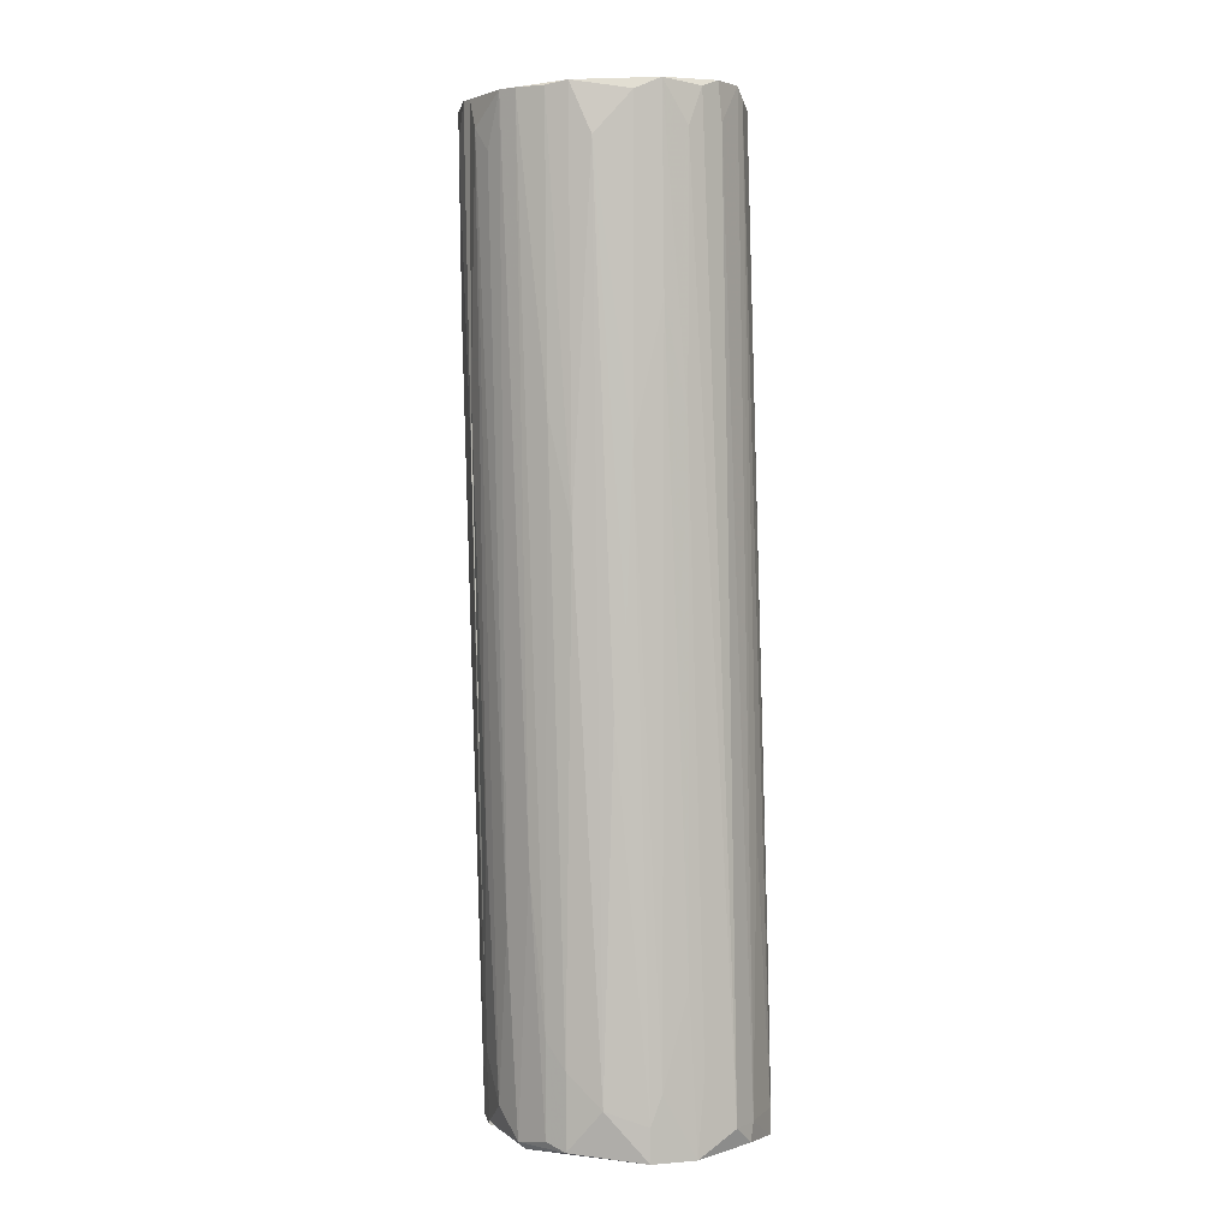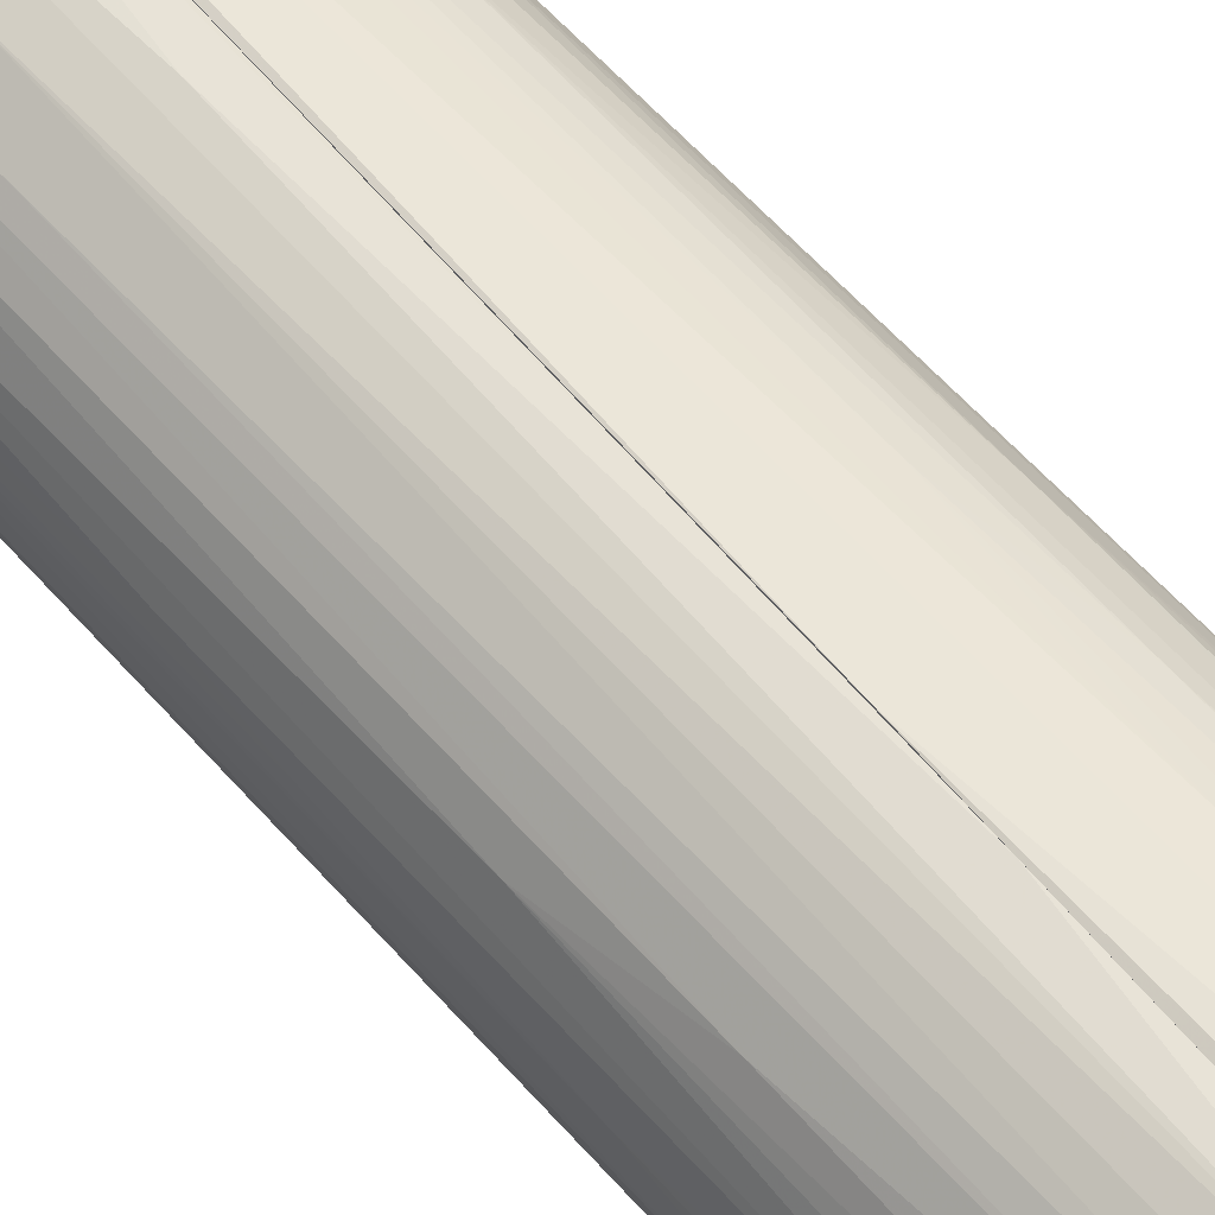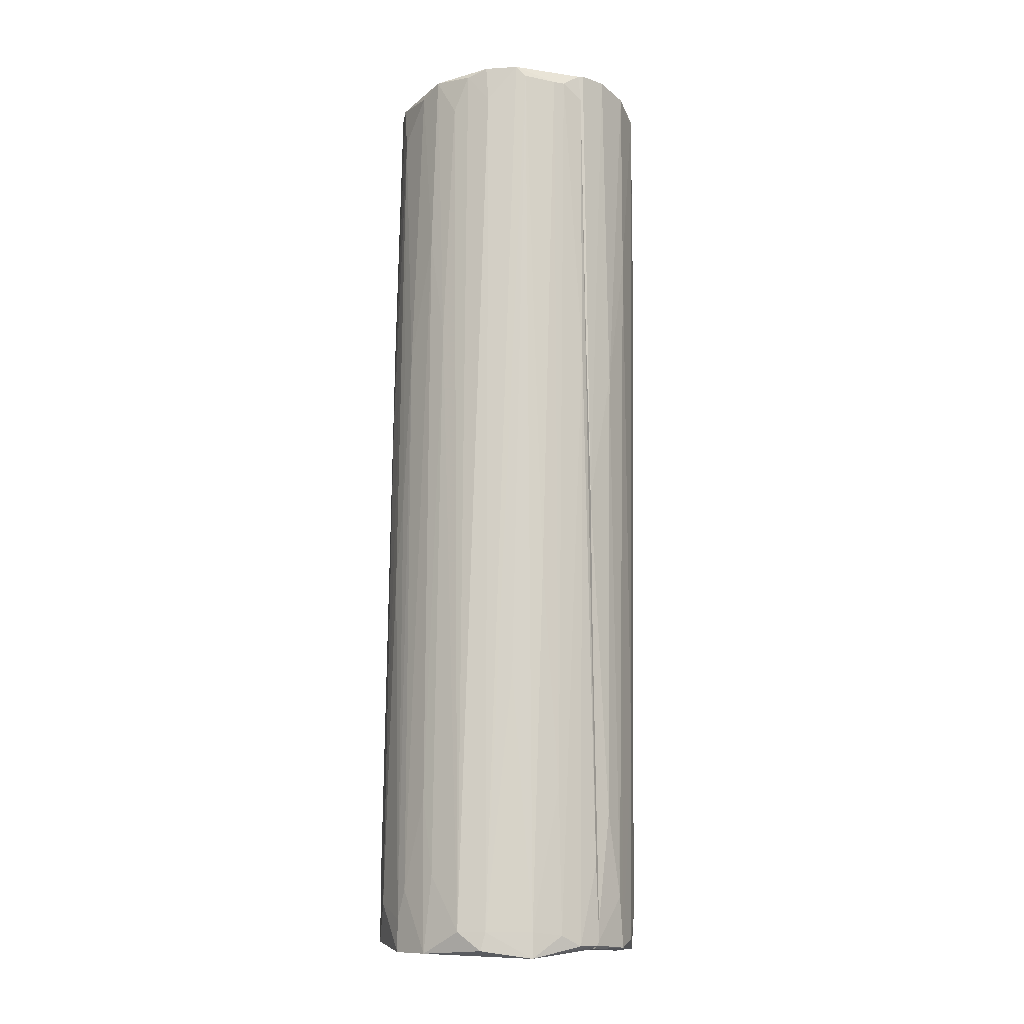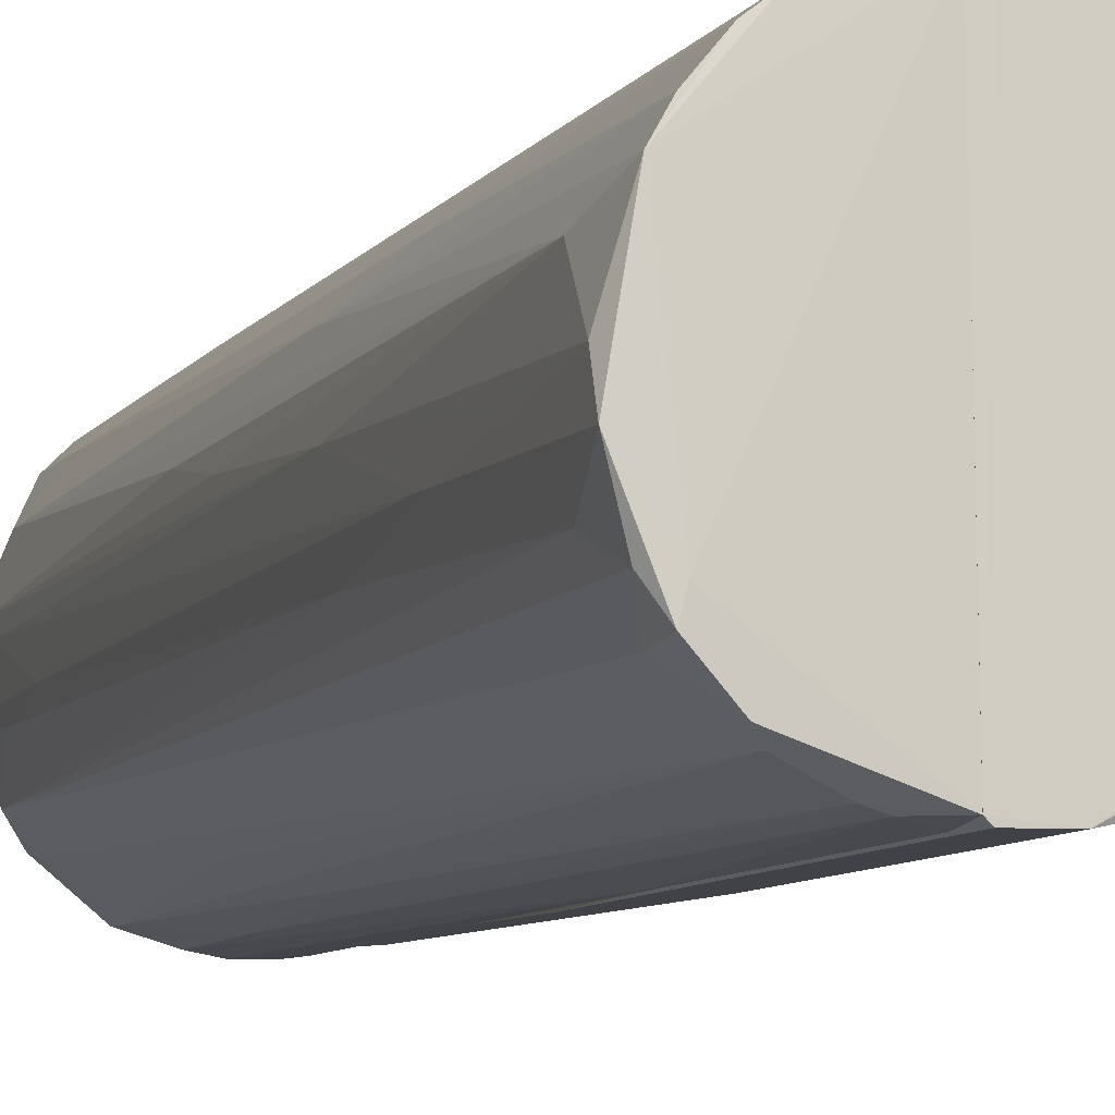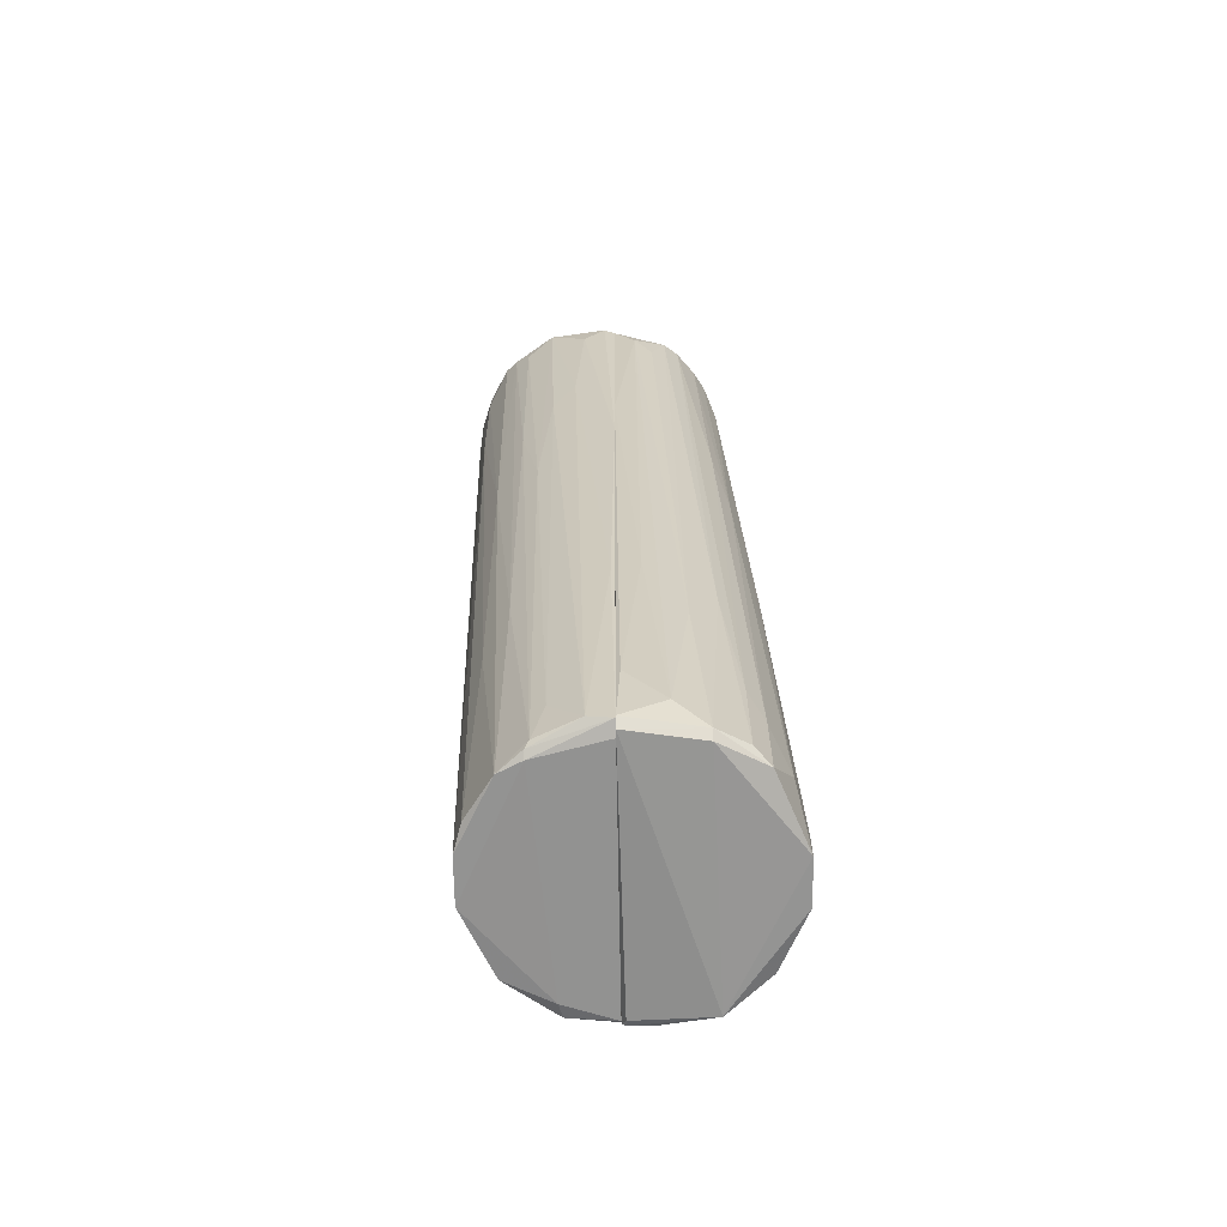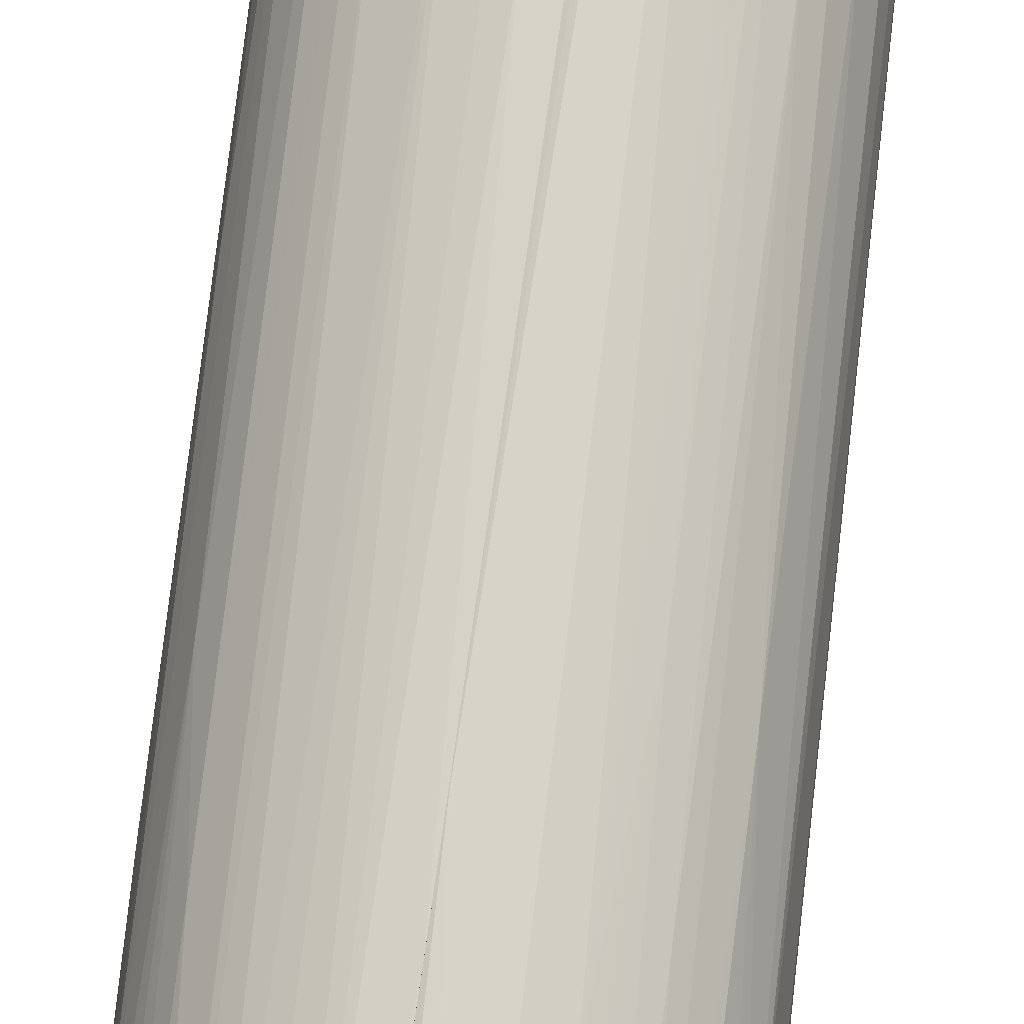
<metadata>
{"format":"obj","ext":"obj","renderer":"f3d","projection":"perspective","resolution":1024,"background":"white","views":[{"elev":3.6,"azim":-105.7,"up":"+Z"},{"elev":62.2,"azim":-39.5,"up":"+Y"},{"elev":-11.0,"azim":-40.4,"up":"+Z"},{"elev":-5.5,"azim":-15.2,"up":"+Y"},{"elev":-66.7,"azim":-179.0,"up":"+Z"},{"elev":78.6,"azim":8.4,"up":"+Y"}]}
</metadata>
<code>
o convex_0
v -0.01824 0.002568 0.07019
v -0.00462 -0.02183 -0.07448
v -0.001215 -0.02183 -0.07448
v -0.000649 0.01903 -0.07448
v -0.02278 0.001437 -0.07563
v -0.000649 0.0213 0.07078
v -0.000649 -0.01842 0.07248
v -0.02108 -0.01161 -0.07221
v -0.01597 0.01449 -0.05916
v -0.01143 -0.01445 0.07248
v -0.01426 0.01392 0.07078
v -0.01256 -0.01956 -0.0762
v -0.01143 0.01732 -0.0745
v -0.01767 -0.005369 0.06565
v -0.009161 0.01903 0.07078
v -0.02108 0.007676 -0.06824
v -0.000649 -0.02183 -0.07391
v -0.005755 -0.01786 0.07019
v -0.02278 -0.005369 -0.07563
v -0.01767 0.008246 0.06395
v -0.004053 0.02016 -0.03193
v -0.01483 -0.01048 0.07248
v -0.000649 0.01789 -0.07563
v -0.004053 0.0213 0.06622
v -0.01824 -0.01502 -0.07221
v -0.01824 0.01221 -0.07448
v -0.01937 -0.001396 0.0424
v -0.001782 -0.02012 0.02253
v -0.008026 -0.02069 -0.05008
v -0.0154 0.01392 0.02707
v -0.02051 0.004274 -0.002428
v -0.006891 0.01902 -0.07051
v -0.01029 -0.01558 0.07078
v -0.000649 0.0213 0.02991
v -0.01767 0.01108 0.01118
v -0.01824 -0.001396 0.07191
v -0.02278 -0.000265 -0.06598
v -0.009728 0.01846 -0.0444
v -0.01143 0.01732 0.07078
v -0.01256 -0.01956 -0.07221
v -0.01143 0.01619 -0.07562
v -0.001215 -0.02069 -0.07505
v -0.0137 0.01619 -0.03532
v -0.01654 -0.00764 0.07133
v -0.01483 -0.01104 0.0668
v -0.01597 0.01108 0.07134
v -0.01994 0.003138 0.02252
v -0.01937 -0.004799 0.02594
v -0.004053 -0.01842 0.07019
v -0.02051 0.005975 -0.01435
v -0.001215 0.01959 -0.06371
v -0.000649 -0.01899 0.06792
v -0.01824 0.01221 -0.06313
v -0.01426 -0.01672 -0.03191
v -0.01881 -0.01445 -0.07505
v -0.01426 -0.008206 0.07248
v -0.008026 -0.02126 -0.07279
v -0.001215 -0.02183 -0.062
v -0.02221 -0.006504 -0.0637
v -0.02278 0.001437 -0.07051
v -0.009728 -0.01899 -0.01489
v -0.006891 0.02016 0.06281
v -0.02221 -0.004233 -0.05179
v -0.01597 0.01449 -0.07336
f 43 13 64
f 4 6 7
f 3 2 12
f 2 3 17
f 4 7 17
f 7 10 18
f 5 12 19
f 10 7 22
f 13 4 23
f 4 17 23
f 15 6 24
f 5 16 26
f 4 13 32
f 24 21 32
f 18 10 33
f 10 25 33
f 6 4 34
f 24 6 34
f 21 24 34
f 16 20 35
f 11 30 35
f 1 27 36
f 5 19 37
f 32 13 38
f 24 32 38
f 9 30 39
f 30 11 39
f 25 12 40
f 12 5 41
f 23 12 41
f 13 23 41
f 5 26 41
f 26 13 41
f 3 12 42
f 17 3 42
f 12 23 42
f 23 17 42
f 38 13 43
f 15 38 43
f 9 39 43
f 39 15 43
f 14 8 44
f 22 36 44
f 36 14 44
f 10 22 45
f 8 25 45
f 25 10 45
f 44 8 45
f 22 44 45
f 6 15 46
f 20 1 46
f 11 35 46
f 35 20 46
f 1 36 46
f 15 39 46
f 39 11 46
f 1 20 47
f 27 1 47
f 20 31 47
f 37 27 47
f 8 14 48
f 14 36 48
f 36 27 48
f 7 18 49
f 18 29 49
f 29 28 49
f 20 16 50
f 31 20 50
f 4 32 51
f 32 21 51
f 34 4 51
f 21 34 51
f 17 7 52
f 7 49 52
f 49 28 52
f 9 26 53
f 26 16 53
f 30 9 53
f 16 35 53
f 35 30 53
f 33 25 54
f 25 40 54
f 40 33 54
f 19 12 55
f 8 19 55
f 25 8 55
f 12 25 55
f 7 6 56
f 22 7 56
f 36 22 56
f 6 46 56
f 46 36 56
f 12 2 57
f 2 28 57
f 28 29 57
f 40 12 57
f 29 40 57
f 2 17 58
f 28 2 58
f 17 52 58
f 52 28 58
f 19 8 59
f 8 48 59
f 16 5 60
f 5 37 60
f 47 31 60
f 37 47 60
f 50 16 60
f 31 50 60
f 29 18 61
f 18 33 61
f 40 29 61
f 33 40 61
f 15 24 62
f 38 15 62
f 24 38 62
f 37 19 63
f 27 37 63
f 48 27 63
f 19 59 63
f 59 48 63
f 26 9 64
f 13 26 64
f 9 43 64
o convex_1
v 0.02092 0.009949 0.07019
v -0.000645 -0.02126 -0.07448
v -0.000645 -0.02069 -0.07507
v -0.000645 0.02129 0.07076
v 0.009567 0.01562 -0.07562
v -7.8e-05 -0.01899 0.07248
v 0.01581 -0.01161 -0.07278
v 0.01921 -0.01104 0.07191
v -0.000645 0.01902 -0.07505
v 0.01808 0.00257 -0.0762
v 0.01014 0.02073 0.07076
v 0.009567 -0.01842 0.04069
v 0.02262 -0.00253 0.06395
v 0.009567 -0.01842 -0.07391
v 0.01694 0.01335 0.01173
v -0.000645 -0.01842 0.07248
v 0.01808 -0.004235 -0.0762
v 0.01524 -0.01502 0.06906
v 0.01638 0.01675 0.06963
v 0.01297 0.01278 -0.0762
v 0.02262 0.004837 0.07076
v 0.002758 0.01902 -0.07448
v 0.002191 -0.02126 -0.05405
v 0.004461 0.02187 0.06565
v 0.02092 0.009379 0.04692
v 0.004461 -0.01899 0.07248
v 0.01694 0.006542 -0.07562
v 0.02148 -0.007072 0.06849
v 0.0124 -0.01615 -0.07051
v -0.000645 0.02129 0.01912
v 0.0107 0.01846 0.008341
v 0.01864 -0.007638 -0.03532
v 0.02205 0.001434 0.03786
v 0.006165 -0.02013 -0.07507
v -0.000645 -0.02069 -0.002414
v 0.004461 -0.02013 0.01856
v 0.01014 -0.01785 0.07134
v 0.01581 -0.01331 -0.02909
v 0.01297 0.01505 -0.03475
v -0.000645 0.01676 -0.07563
v 0.01808 0.01505 0.07019
v 0.01694 -0.01331 0.03841
v 0.005598 0.0213 0.04069
v 0.02035 -0.0031 -0.01263
v 0.005028 -0.02069 -0.0671
v 0.02262 0.003705 0.05998
v 0.01638 0.01051 -0.04044
v 0.01411 0.01846 0.06679
v 0.01354 -0.01445 -0.07562
v 0.02262 -0.0031 0.07134
v 0.006732 -0.01785 -0.07562
v 0.009 0.01619 -0.0745
v 0.01864 -0.000829 -0.0654
v 0.001056 0.02187 0.07076
v 0.01921 -0.008774 0.003233
v 0.009 0.02016 0.03388
v 0.0107 -0.01785 -0.04326
v 0.007299 0.01732 -0.06825
v 0.01354 0.01732 0.02594
v 0.009567 0.01448 -0.0762
v 0.01978 -0.008204 0.07191
v 0.01978 -0.009909 0.05884
v 0.02092 0.01052 0.06452
v -7.8e-05 0.02016 -0.03418
f 94 107 128
f 67 66 68
f 67 68 73
f 68 66 80
f 74 81 84
f 69 73 86
f 80 70 90
f 74 84 91
f 89 74 91
f 73 68 94
f 71 81 96
f 77 92 96
f 66 67 98
f 80 66 99
f 70 80 99
f 66 87 99
f 90 70 99
f 90 99 100
f 99 87 100
f 82 72 101
f 76 82 101
f 72 90 101
f 90 100 101
f 100 76 101
f 93 71 102
f 83 79 103
f 79 84 103
f 67 73 104
f 83 75 105
f 79 83 105
f 85 65 105
f 75 85 105
f 72 82 106
f 102 72 106
f 93 102 106
f 88 75 107
f 94 88 107
f 96 81 108
f 77 96 108
f 97 77 108
f 87 66 109
f 66 98 109
f 98 76 109
f 76 100 109
f 100 87 109
f 85 77 110
f 74 89 110
f 89 85 110
f 97 74 110
f 77 97 110
f 84 79 111
f 79 89 111
f 91 84 111
f 89 91 111
f 75 83 112
f 95 75 112
f 81 71 113
f 71 93 113
f 93 78 113
f 78 98 113
f 85 75 114
f 77 85 114
f 72 92 114
f 92 77 114
f 98 67 115
f 67 104 115
f 81 113 115
f 113 98 115
f 84 69 116
f 69 86 116
f 103 84 116
f 81 74 117
f 74 97 117
f 108 81 117
f 97 108 117
f 68 80 118
f 75 88 118
f 90 75 118
f 80 90 118
f 94 68 118
f 88 94 118
f 71 96 119
f 96 92 119
f 102 71 119
f 75 95 120
f 107 75 120
f 86 107 120
f 82 76 121
f 78 93 121
f 76 98 121
f 98 78 121
f 106 82 121
f 93 106 121
f 116 86 122
f 95 116 122
f 120 95 122
f 86 120 122
f 83 103 123
f 112 83 123
f 95 112 123
f 116 95 123
f 103 116 123
f 73 69 124
f 69 84 124
f 84 81 124
f 104 73 124
f 81 115 124
f 115 104 124
f 90 72 125
f 75 90 125
f 72 114 125
f 114 75 125
f 92 72 126
f 72 102 126
f 119 92 126
f 102 119 126
f 65 85 127
f 89 79 127
f 85 89 127
f 79 105 127
f 105 65 127
f 86 73 128
f 73 94 128
f 107 86 128

</code>
